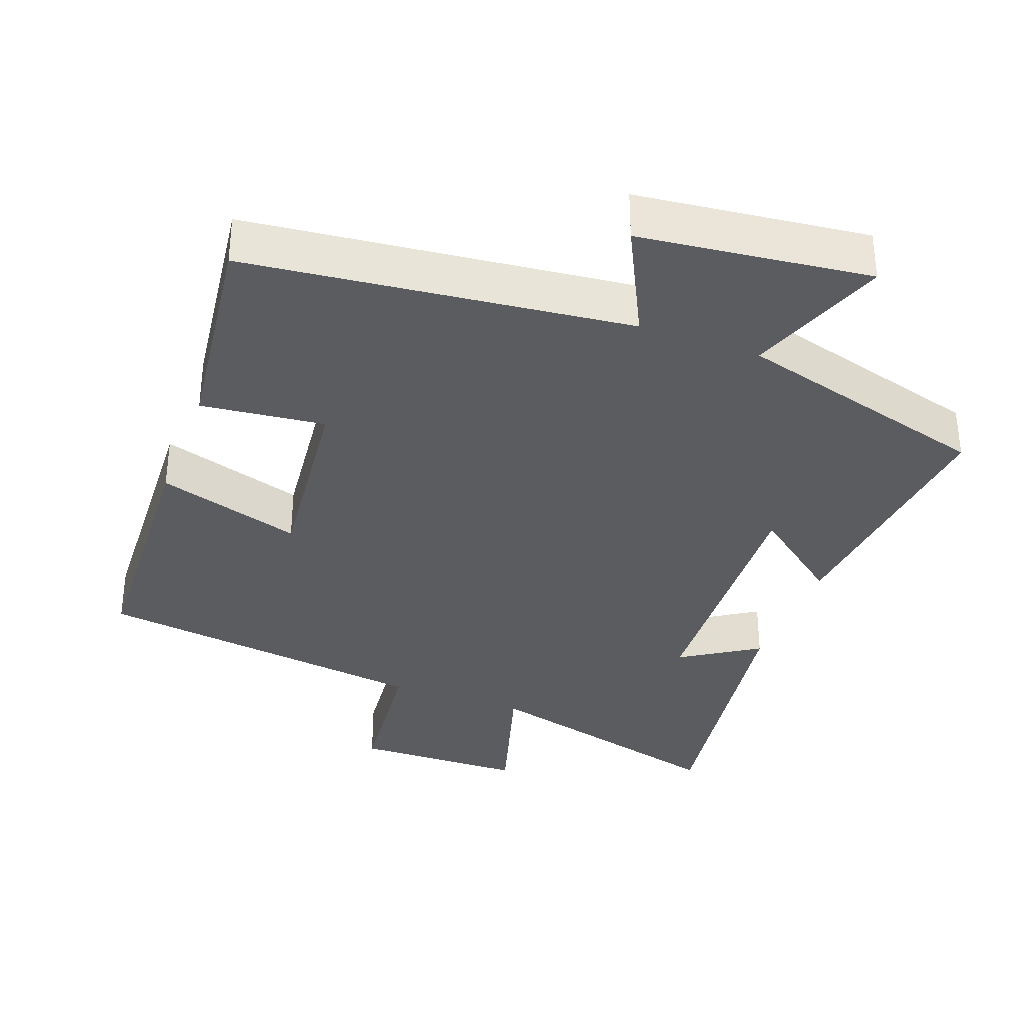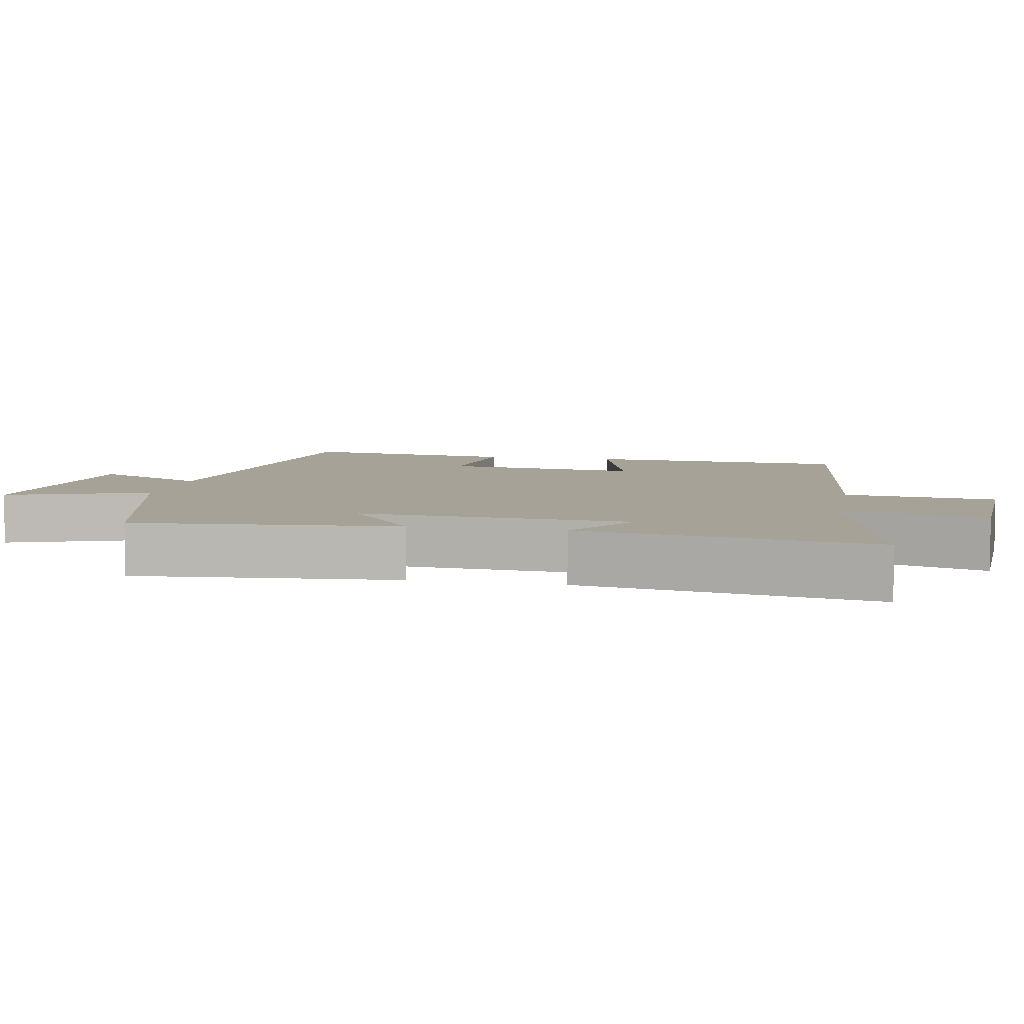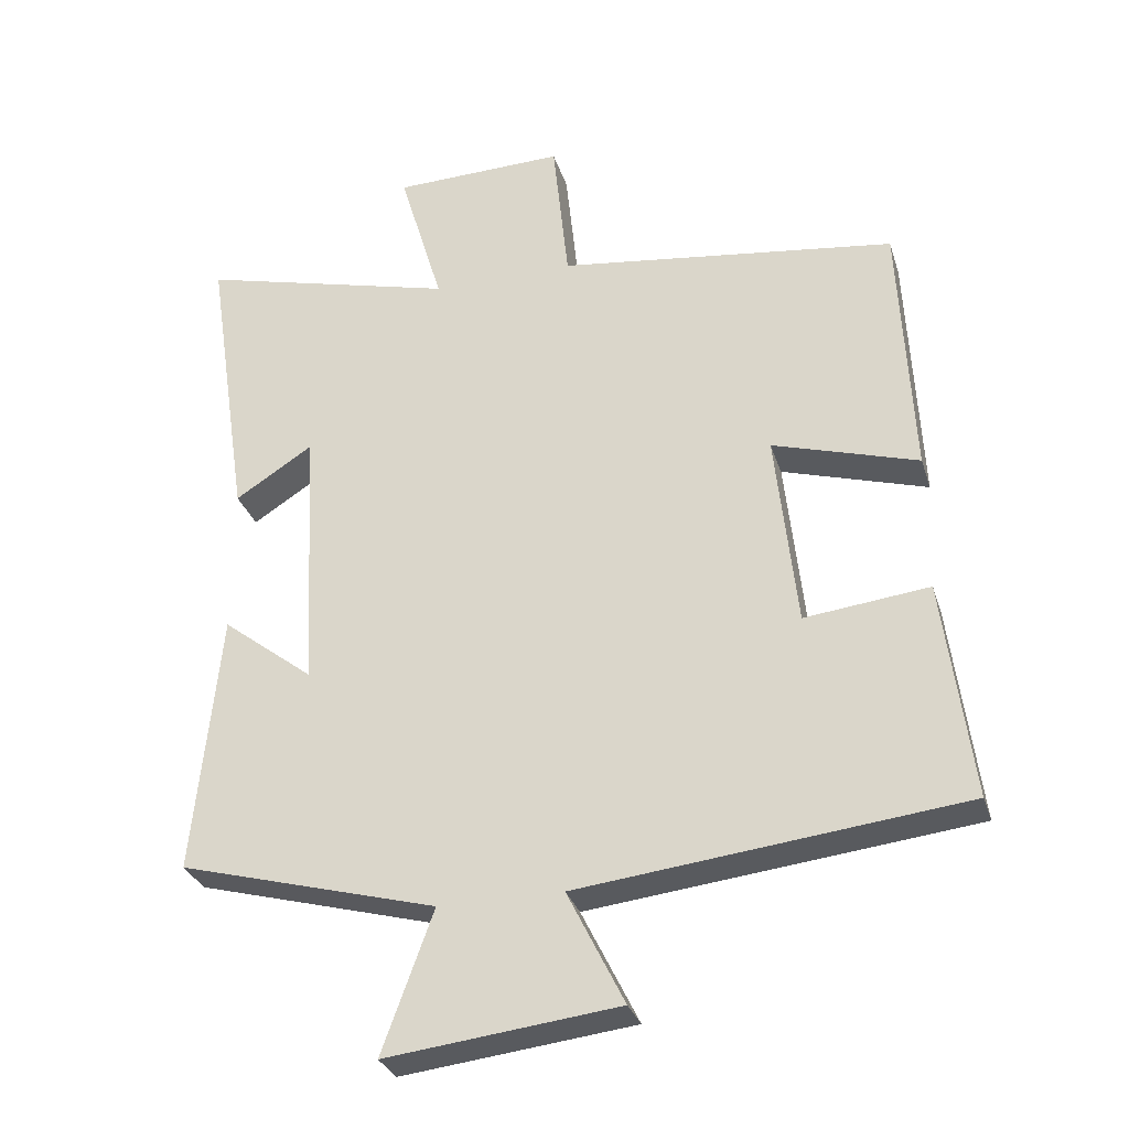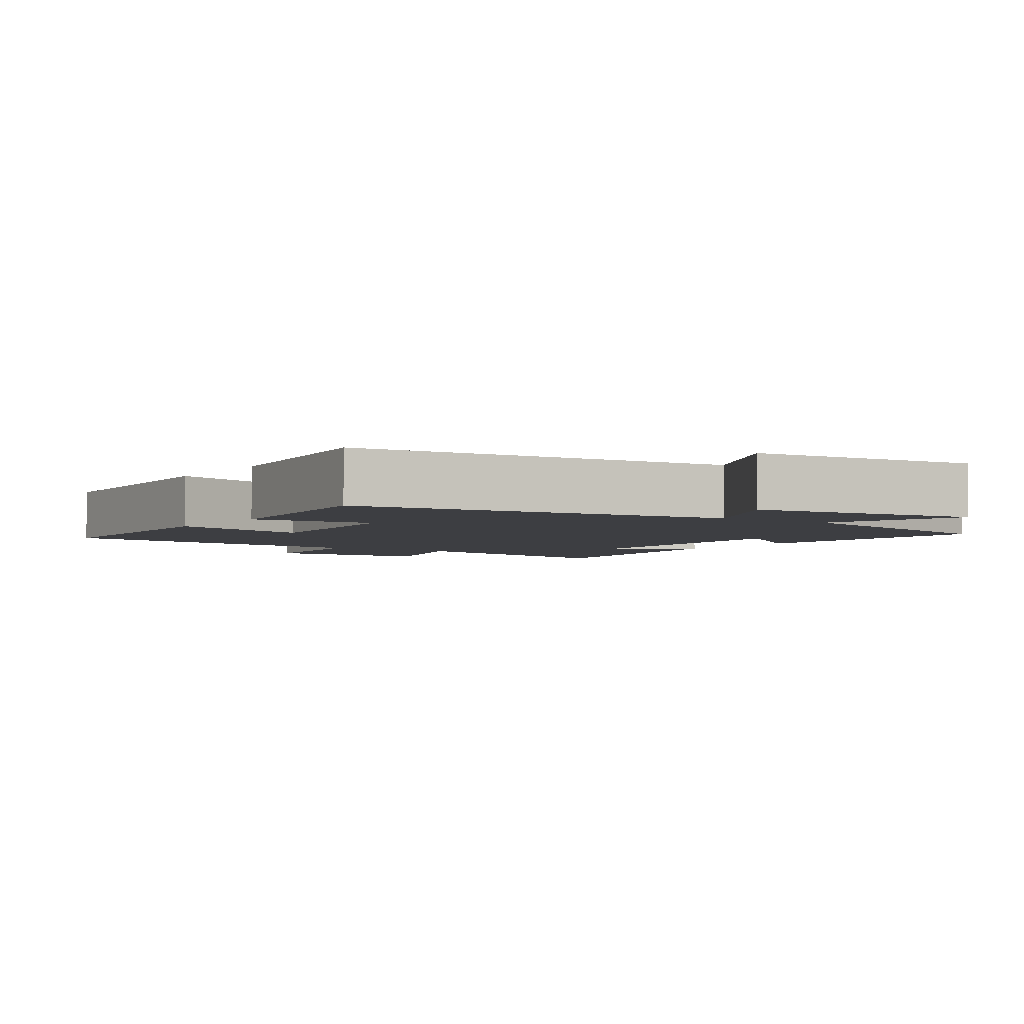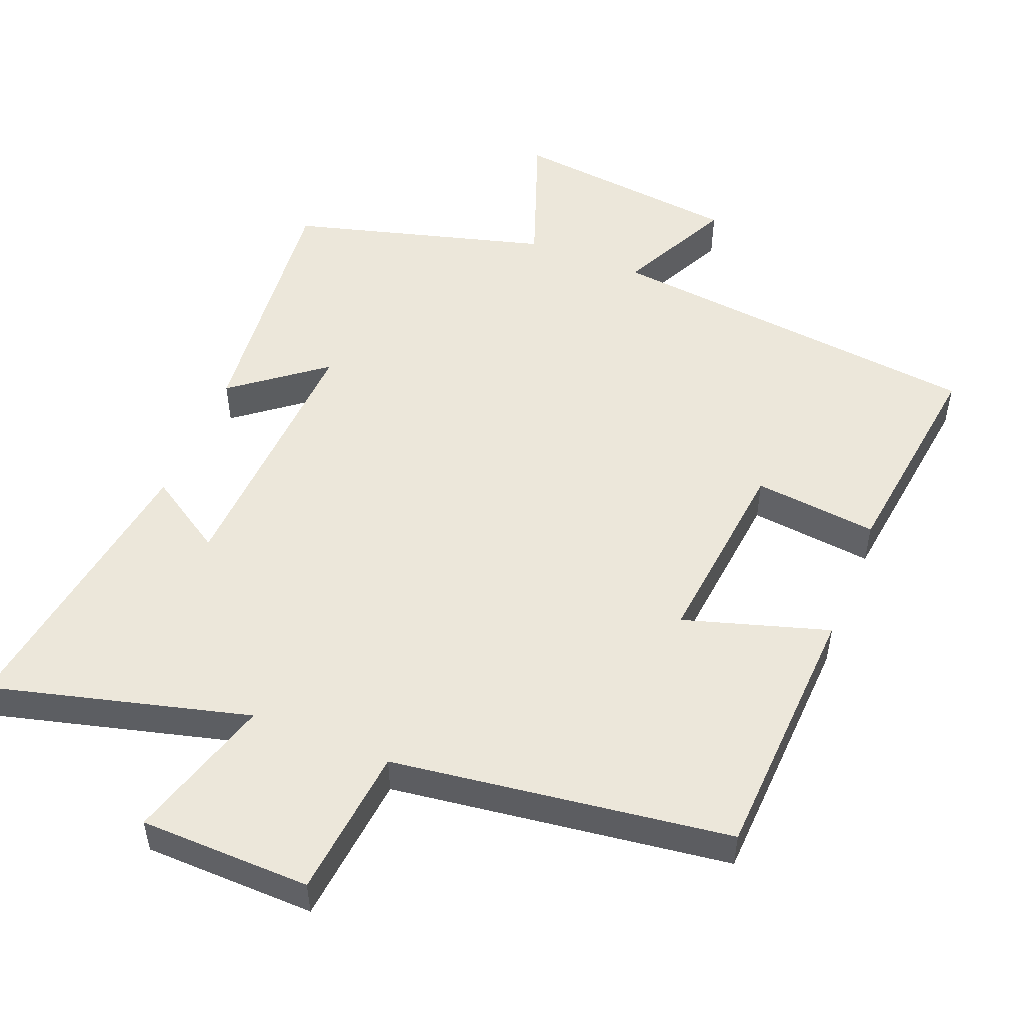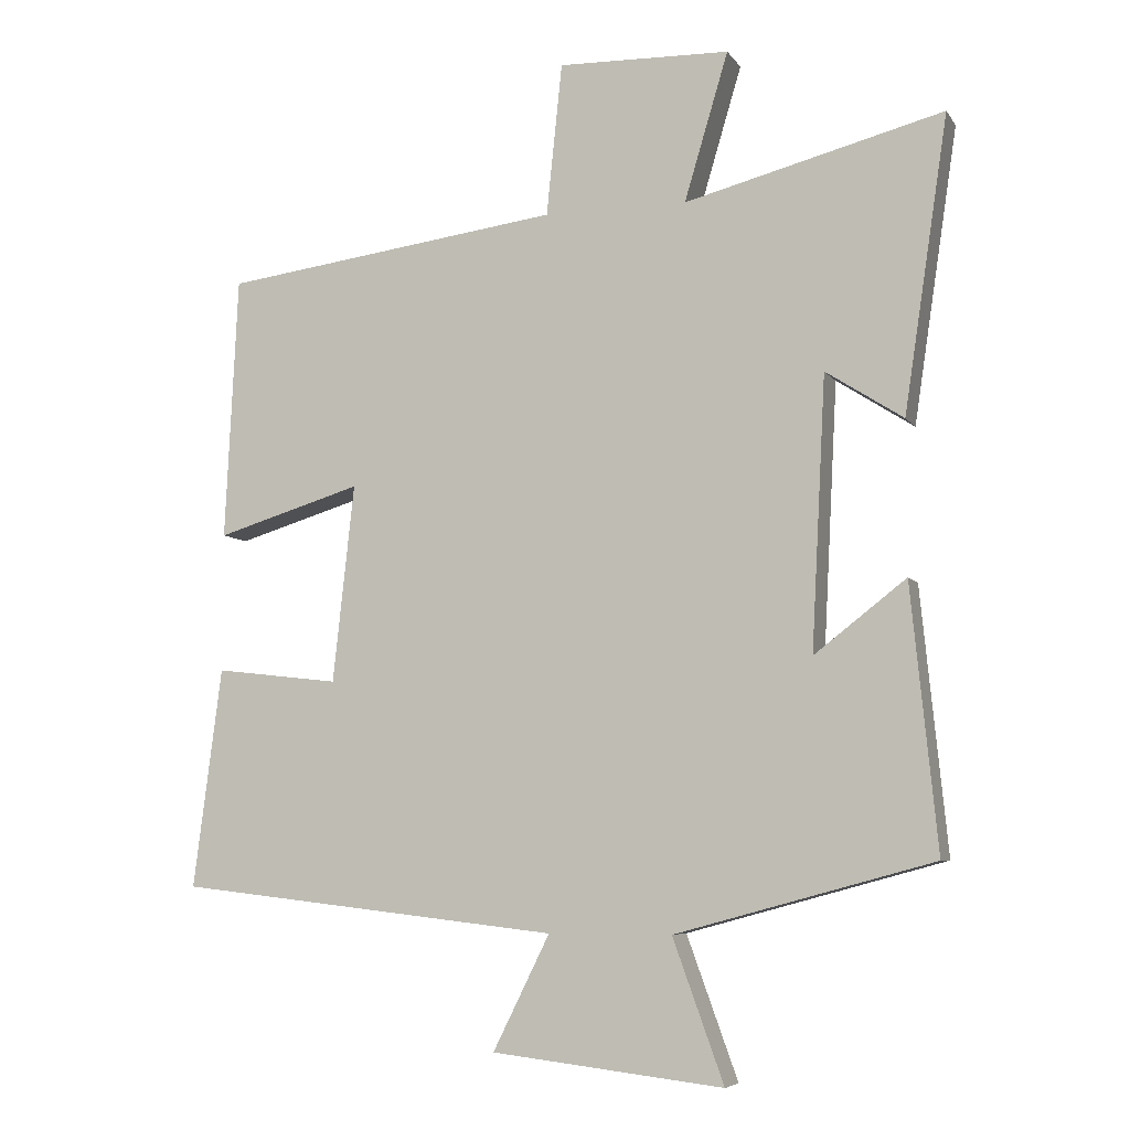
<metadata>
{"format":"obj","ext":"obj","renderer":"f3d","projection":"perspective","resolution":1024,"background":"white","views":[{"elev":-34.7,"azim":159.5,"up":"+Y"},{"elev":6.5,"azim":-78.3,"up":"+Y"},{"elev":-30.6,"azim":16.2,"up":"+Z"},{"elev":-3.6,"azim":145.6,"up":"+Y"},{"elev":51.1,"azim":21.7,"up":"+Y"},{"elev":-6.6,"azim":-161.0,"up":"+Z"}]}
</metadata>
<code>
v -0.562 0.07 0.594
v -0.198 0.07 0.5
v -0.26 0.07 0.708
v -0.018 0.07 0.714
v 0.004 0.07 0.5
v 0.482 0.07 0.437
v 0.5 0.07 0.066
v 0.295 0.07 0.128
v 0.325 0.07 -0.15
v 0.5 0.07 -0.13
v 0.54 0.07 -0.439
v 0 0.07 -0.5
v 0.08 0.07 -0.661
v -0.246 0.07 -0.699
v -0.174 0.07 -0.5
v -0.537 0.07 -0.401
v -0.5 0.07 -0.031
v -0.371 0.07 -0.131
v -0.391 0.07 0.251
v -0.5 0.07 0.181
v -0.562 0 0.594
v -0.198 0 0.5
v -0.26 0 0.708
v -0.018 0 0.714
v 0.004 0 0.5
v 0.482 0 0.437
v 0.5 0 0.066
v 0.295 0 0.128
v 0.325 0 -0.15
v 0.5 0 -0.13
v 0.54 0 -0.439
v 0 0 -0.5
v 0.08 0 -0.661
v -0.246 0 -0.699
v -0.174 0 -0.5
v -0.537 0 -0.401
v -0.5 0 -0.031
v -0.371 0 -0.131
v -0.391 0 0.251
v -0.5 0 0.181
f 19 20 1 2
f 18 19 2
f 15 16 17 18
f 15 18 2
f 12 13 14 15
f 12 15 2
f 9 10 11 12
f 8 9 12 2
f 5 6 7 8
f 5 8 2 3
f 3 4 5
f 22 21 40 39
f 22 39 38
f 38 37 36 35
f 22 38 35
f 35 34 33 32
f 22 35 32
f 32 31 30 29
f 22 32 29 28
f 28 27 26 25
f 23 22 28 25
f 25 24 23
f 1 21 22 2
f 2 22 23 3
f 3 23 24 4
f 4 24 25 5
f 5 25 26 6
f 6 26 27 7
f 7 27 28 8
f 8 28 29 9
f 9 29 30 10
f 10 30 31 11
f 11 31 32 12
f 12 32 33 13
f 13 33 34 14
f 14 34 35 15
f 15 35 36 16
f 16 36 37 17
f 17 37 38 18
f 18 38 39 19
f 19 39 40 20
f 20 40 21 1

</code>
